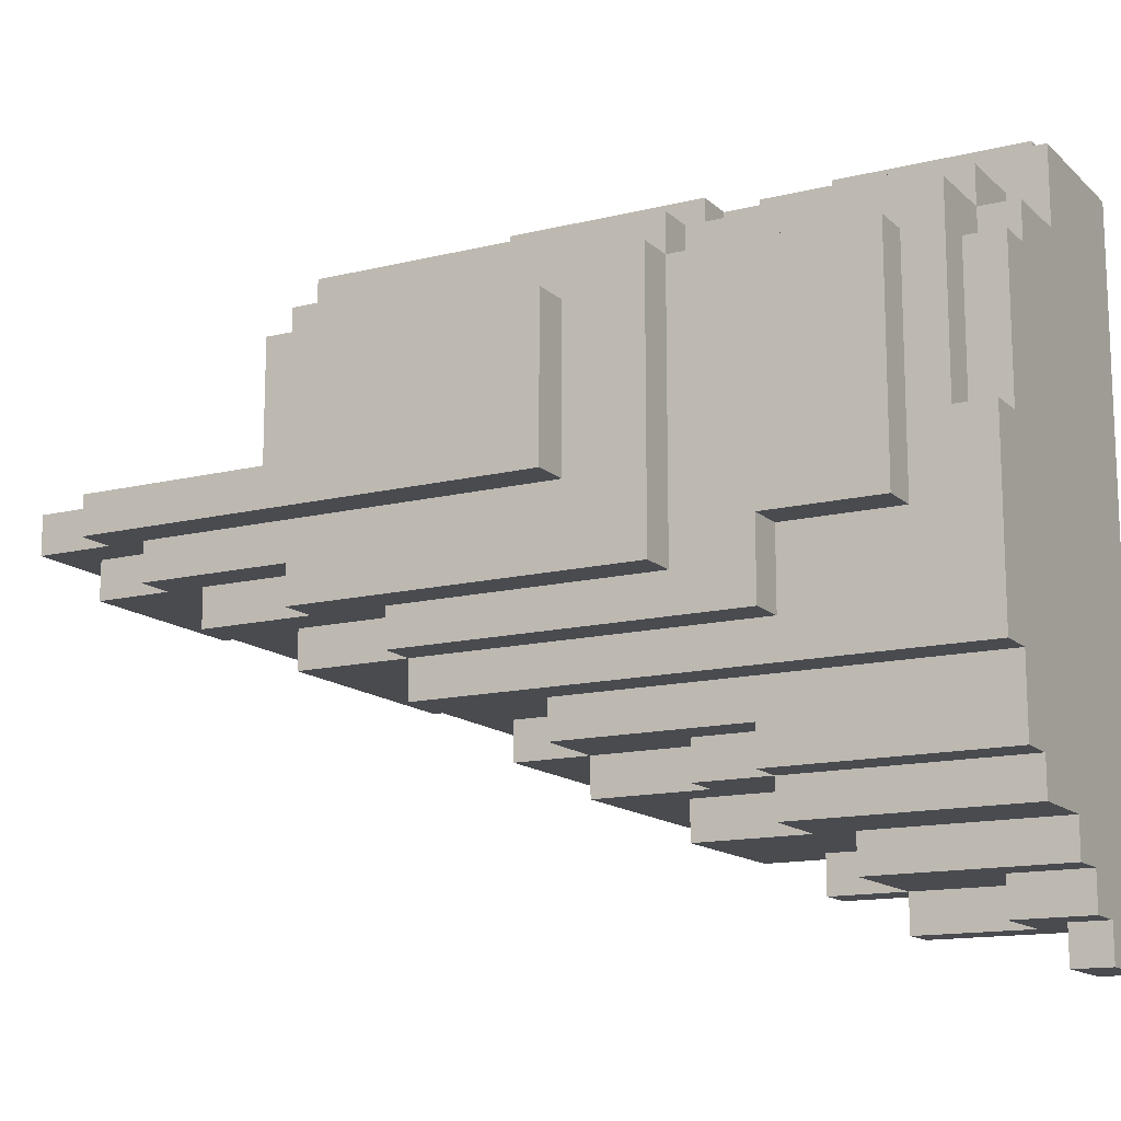
<metadata>
{"format":"obj","ext":"obj","renderer":"f3d","projection":"perspective","resolution":1024,"background":"white","views":[{"elev":-14.0,"azim":118.7,"up":"+Z"}]}
</metadata>
<code>
o
v 0.3 2.4 0.4
v 0.3 2.4 -0.5
v 0.3 2.5 0
v 0.3 2.5 -0.3
v 0.3 2.5 -0.4
v 0.3 2.5 -0.5
v 0.3 2.5 -0.6
v 0.3 2.6 0.3
v 0.3 2.6 0
v 0.3 2.6 -0.3
v 0.3 2.6 -0.4
v 0.3 2.7 0.5
v 0.3 2.7 0.4
v 0.3 2.7 -0.5
v 0.3 2.7 -0.6
v 0.3 2.7 -0.7
v 0.3 2.8 0.4
v 0.3 2.8 0.3
v 0.3 2.9 -0.6
v 0.3 2.9 -0.7
v 0.3 2.9 -0.8
v 0.3 3 0.6
v 0.3 3 0.5
v 0.3 3.1 0.7
v 0.3 3.1 0.6
v 0.3 3.1 -0.7
v 0.3 3.1 -0.8
v 0.3 3.1 -0.9
v 0.3 3.2 0.8
v 0.3 3.2 0.7
v 0.3 3.3 -0.9
v 0.3 3.3 -1
v 0.3 3.4 -0.8
v 0.3 3.4 -1
v 0.3 3.7 0.8
v 0.3 3.7 0.7
v 0.3 3.7 -1
v 0.3 3.7 -1.1
v 0.3 3.8 0.7
v 0.3 3.8 -1.1
v 0.4 2.2 0.3
v 0.4 2.2 -0.4
v 0.4 2.3 0.4
v 0.4 2.3 0.3
v 0.4 2.4 0.4
v 0.4 2.4 0.3
v 0.4 2.4 -0.4
v 0.5 2 0
v 0.5 2 -0.3
v 0.5 2.1 -0.3
v 0.5 2.1 -0.4
v 0.5 2.2 0
v 0.5 2.2 -0.3
v 0.5 2.2 -0.4
v 0.5 2.4 0.5
v 0.5 2.4 0.4
v 0.5 2.7 0.5
v 0.5 2.7 0.4
v 0.6 1.8 0
v 0.6 1.8 -0.2
v 0.6 1.9 -0.2
v 0.6 1.9 -0.3
v 0.6 2 0
v 0.6 2 -0.3
v 0.6 2.2 0.4
v 0.6 2.2 0.3
v 0.6 2.3 0.4
v 0.6 2.3 0.3
v 0.6 2.6 0.6
v 0.6 2.6 0.5
v 0.6 3 0.6
v 0.6 3 0.5
v 0.7 1.6 0
v 0.7 1.6 -0.2
v 0.7 1.8 0
v 0.7 1.8 -0.2
v 0.7 2.2 0.5
v 0.7 2.2 0.4
v 0.7 2.4 0.5
v 0.7 2.4 0.4
v 0.8 1.5 0
v 0.8 1.5 -0.1
v 0.8 1.6 0
v 0.8 1.6 -0.1
v 0.4 3.1 -0.8
v 0.4 3.1 -0.9
v 0.4 3.3 -0.8
v 0.4 3.3 -0.9
v 0.4 3.3 -1
v 0.4 3.4 -0.9
v 0.4 3.4 -1
v 0.4 3.6 -0.9
v 0.4 3.6 -1
v 0.5 3.2 0.8
v 0.5 3.2 0.7
v 0.5 3.7 0.8
v 0.5 3.7 0.7
v 0.5 3.7 -1
v 0.5 3.7 -1.1
v 0.5 3.8 -1
v 0.5 3.8 -1.1
v 0.6 3.6 -0.9
v 0.6 3.6 -1
v 0.6 3.8 -0.9
v 0.6 3.8 -1
v 0.7 2.9 -0.7
v 0.7 2.9 -0.8
v 0.7 3.1 0.7
v 0.7 3.1 0.6
v 0.7 3.2 -0.7
v 0.7 3.2 -0.8
v 0.7 3.3 0.6
v 0.7 3.3 -0.8
v 0.7 3.3 -0.9
v 0.7 3.4 0.7
v 0.7 3.4 0.6
v 0.7 3.7 0.7
v 0.7 3.7 0.6
v 0.7 3.7 0.5
v 0.7 3.8 0.7
v 0.7 3.8 0.5
v 0.7 3.8 -0.8
v 0.7 3.8 -0.9
v 0.8 2.5 -0.5
v 0.8 2.5 -0.6
v 0.8 2.7 -0.5
v 0.8 2.7 -0.6
v 0.8 2.7 -0.7
v 0.8 3 -0.6
v 0.8 3 -0.7
v 0.9 3 -0.6
v 0.9 3 -0.7
v 0.9 3.1 0.6
v 0.9 3.1 0.5
v 0.9 3.2 -0.6
v 0.9 3.2 -0.7
v 0.9 3.2 -0.8
v 0.9 3.4 0.6
v 0.9 3.4 0.5
v 0.9 3.7 0.6
v 0.9 3.7 0.5
v 0.9 3.7 0.4
v 0.9 3.8 0.5
v 0.9 3.8 0.4
v 0.9 3.8 -0.7
v 0.9 3.8 -0.8
v 1 2.6 0.6
v 1 2.6 0.5
v 1 2.7 -0.5
v 1 2.7 -0.6
v 1 2.8 0.6
v 1 2.8 0.5
v 1 3.1 0.6
v 1 3.1 0.5
v 1 3.2 -0.6
v 1 3.2 -0.7
v 1 3.7 0.4
v 1 3.7 0
v 1 3.8 0.4
v 1 3.8 0
v 1 3.8 -0.5
v 1 3.8 -0.7
v 1.1 2.1 -0.3
v 1.1 2.1 -0.4
v 1.1 2.4 -0.3
v 1.1 2.4 -0.4
v 1.1 2.4 -0.5
v 1.1 3.1 0.5
v 1.1 3.1 0.4
v 1.1 3.3 -0.2
v 1.1 3.3 -0.4
v 1.1 3.5 -0.2
v 1.1 3.5 -0.4
v 1.1 3.6 0.4
v 1.1 3.6 0
v 1.1 3.6 -0.2
v 1.1 3.7 0.5
v 1.1 3.7 0
v 1.1 3.8 0
v 1.1 3.8 -0.4
v 1.1 3.8 -0.5
v 1.2 1.6 -0.1
v 1.2 1.6 -0.2
v 1.2 1.8 -0.1
v 1.2 1.8 -0.2
v 1.2 1.9 -0.2
v 1.2 1.9 -0.3
v 1.2 2.2 0.5
v 1.2 2.2 0.4
v 1.2 2.2 -0.2
v 1.2 2.2 -0.3
v 1.2 2.4 -0.3
v 1.2 2.4 -0.4
v 1.2 3.1 0.5
v 1.2 3.1 0.4
v 1.2 3.1 -0.3
v 1.2 3.3 -0.2
v 1.2 3.3 -0.4
v 1.2 3.5 0
v 1.2 3.5 -0.2
v 1.2 3.6 0.4
v 1.2 3.6 0
v 1.2 3.6 -0.2
v 1.3 1.5 0
v 1.3 1.5 -0.1
v 1.3 1.7 0
v 1.3 1.7 -0.1
v 1.3 1.8 -0.1
v 1.3 1.8 -0.2
v 1.3 2.2 0.4
v 1.3 2.2 0.3
v 1.3 2.2 -0.2
v 1.3 2.2 -0.3
v 1.3 2.5 -0.1
v 1.3 2.5 -0.2
v 1.3 2.7 -0.1
v 1.3 2.7 -0.2
v 1.3 2.9 0.3
v 1.3 2.9 -0.1
v 1.3 3.1 0.4
v 1.3 3.1 -0.3
v 1.4 1.7 0
v 1.4 1.7 -0.1
v 1.4 2.2 0.3
v 1.4 2.2 0
v 1.4 2.5 0
v 1.4 2.5 -0.1
v 1.4 2.7 0
v 1.4 2.7 -0.1
v 1.4 2.9 0.3
v 1.4 2.9 -0.1
v 0.3 3.2 0.8
v 0.3 3.7 0.8
v 0.5 3.2 0.8
v 0.5 3.7 0.8
v 0.3 3.1 0.7
v 0.3 3.2 0.7
v 0.3 3.7 0.7
v 0.3 3.8 0.7
v 0.5 3.2 0.7
v 0.5 3.7 0.7
v 0.6 3.4 0.7
v 0.6 3.7 0.7
v 0.7 3.1 0.7
v 0.7 3.4 0.7
v 0.7 3.7 0.7
v 0.7 3.8 0.7
v 0.3 3 0.6
v 0.3 3.1 0.6
v 0.6 2.6 0.6
v 0.6 3 0.6
v 0.7 3.1 0.6
v 0.7 3.3 0.6
v 0.7 3.4 0.6
v 0.7 3.7 0.6
v 0.8 3.3 0.6
v 0.8 3.4 0.6
v 0.9 2.6 0.6
v 0.9 2.8 0.6
v 0.9 3.1 0.6
v 0.9 3.4 0.6
v 0.9 3.7 0.6
v 1 2.6 0.6
v 1 2.8 0.6
v 1 3.1 0.6
v 0.3 2.7 0.5
v 0.3 3 0.5
v 0.5 2.4 0.5
v 0.5 2.7 0.5
v 0.6 2.6 0.5
v 0.6 3 0.5
v 0.7 2.2 0.5
v 0.7 2.4 0.5
v 0.7 3.7 0.5
v 0.7 3.8 0.5
v 0.9 2.6 0.5
v 0.9 3.1 0.5
v 0.9 3.4 0.5
v 0.9 3.7 0.5
v 0.9 3.8 0.5
v 1 2.6 0.5
v 1 2.8 0.5
v 1 3.1 0.5
v 1.1 2.6 0.5
v 1.1 2.8 0.5
v 1.1 3.1 0.5
v 1.1 3.7 0.5
v 1.2 2.2 0.5
v 1.2 3.1 0.5
v 0.3 2.4 0.4
v 0.3 2.7 0.4
v 0.4 2.3 0.4
v 0.4 2.4 0.4
v 0.4 2.7 0.4
v 0.5 2.4 0.4
v 0.5 2.7 0.4
v 0.6 2.2 0.4
v 0.6 2.3 0.4
v 0.7 2.2 0.4
v 0.7 2.4 0.4
v 0.9 3.7 0.4
v 0.9 3.8 0.4
v 1 3.7 0.4
v 1 3.8 0.4
v 1.1 3.1 0.4
v 1.1 3.6 0.4
v 1.2 2.2 0.4
v 1.2 3.1 0.4
v 1.2 3.6 0.4
v 1.3 2.2 0.4
v 1.3 3.1 0.4
v 0.4 2.2 0.3
v 0.4 2.3 0.3
v 0.5 2.2 0.3
v 0.5 2.3 0.3
v 0.6 2.2 0.3
v 0.6 2.3 0.3
v 1.3 2.2 0.3
v 1.3 2.9 0.3
v 1.4 2.2 0.3
v 1.4 2.9 0.3
v 0.5 2 0
v 0.5 2.2 0
v 0.6 1.8 0
v 0.6 2 0
v 0.7 1.6 0
v 0.7 1.8 0
v 0.8 1.5 0
v 0.8 1.6 0
v 1 3.7 0
v 1 3.8 0
v 1.1 3.7 0
v 1.1 3.8 0
v 1.3 1.5 0
v 1.3 1.7 0
v 1.4 1.7 0
v 1.4 2.2 0
v 0.8 1.5 -0.1
v 0.8 1.6 -0.1
v 1.2 1.6 -0.1
v 1.2 1.8 -0.1
v 1.3 1.5 -0.1
v 1.3 1.7 -0.1
v 1.3 1.8 -0.1
v 1.3 2.5 -0.1
v 1.3 2.7 -0.1
v 1.3 2.9 -0.1
v 1.4 1.7 -0.1
v 1.4 2.5 -0.1
v 1.4 2.7 -0.1
v 1.4 2.9 -0.1
v 0.6 1.8 -0.2
v 0.6 1.9 -0.2
v 0.7 1.6 -0.2
v 0.7 1.8 -0.2
v 1.1 3.3 -0.2
v 1.1 3.5 -0.2
v 1.1 3.6 -0.2
v 1.2 1.6 -0.2
v 1.2 1.8 -0.2
v 1.2 1.9 -0.2
v 1.2 2.2 -0.2
v 1.2 3.3 -0.2
v 1.2 3.5 -0.2
v 1.2 3.6 -0.2
v 1.3 1.8 -0.2
v 1.3 2.2 -0.2
v 0.5 2 -0.3
v 0.5 2.1 -0.3
v 0.6 1.9 -0.3
v 0.6 2 -0.3
v 0.6 2.1 -0.3
v 1.1 2.1 -0.3
v 1.1 2.4 -0.3
v 1.2 1.9 -0.3
v 1.2 2.2 -0.3
v 1.2 2.4 -0.3
v 1.2 3.1 -0.3
v 1.3 2.2 -0.3
v 1.3 3.1 -0.3
v 0.4 2.2 -0.4
v 0.4 2.4 -0.4
v 0.5 2.1 -0.4
v 0.5 2.2 -0.4
v 0.6 2.1 -0.4
v 0.6 2.4 -0.4
v 1.1 2.1 -0.4
v 1.1 2.4 -0.4
v 1.1 3.3 -0.4
v 1.2 2.4 -0.4
v 1.2 3.3 -0.4
v 0.3 2.4 -0.5
v 0.3 2.5 -0.5
v 0.6 2.4 -0.5
v 0.6 2.5 -0.5
v 0.8 2.5 -0.5
v 0.8 2.7 -0.5
v 1 2.7 -0.5
v 1 3.8 -0.5
v 1.1 2.4 -0.5
v 1.1 3.8 -0.5
v 0.3 2.5 -0.6
v 0.3 2.7 -0.6
v 0.5 2.6 -0.6
v 0.5 2.7 -0.6
v 0.6 2.5 -0.6
v 0.6 2.6 -0.6
v 0.8 2.5 -0.6
v 0.8 2.7 -0.6
v 0.8 3 -0.6
v 0.9 3 -0.6
v 0.9 3.2 -0.6
v 1 2.7 -0.6
v 1 3.2 -0.6
v 0.3 2.7 -0.7
v 0.3 2.9 -0.7
v 0.4 2.9 -0.7
v 0.5 2.7 -0.7
v 0.5 2.9 -0.7
v 0.7 2.9 -0.7
v 0.7 3.2 -0.7
v 0.8 2.7 -0.7
v 0.8 3 -0.7
v 0.9 3 -0.7
v 0.9 3.2 -0.7
v 0.9 3.8 -0.7
v 1 3.2 -0.7
v 1 3.8 -0.7
v 0.3 2.9 -0.8
v 0.3 3.1 -0.8
v 0.4 2.9 -0.8
v 0.4 3.1 -0.8
v 0.4 3.3 -0.8
v 0.7 2.9 -0.8
v 0.7 3.2 -0.8
v 0.7 3.3 -0.8
v 0.7 3.8 -0.8
v 0.9 3.2 -0.8
v 0.9 3.8 -0.8
v 0.3 3.1 -0.9
v 0.3 3.3 -0.9
v 0.4 3.1 -0.9
v 0.4 3.3 -0.9
v 0.4 3.4 -0.9
v 0.4 3.6 -0.9
v 0.6 3.6 -0.9
v 0.6 3.8 -0.9
v 0.7 3.3 -0.9
v 0.7 3.8 -0.9
v 0.3 3.3 -1
v 0.3 3.4 -1
v 0.3 3.7 -1
v 0.4 3.3 -1
v 0.4 3.4 -1
v 0.4 3.6 -1
v 0.5 3.7 -1
v 0.5 3.8 -1
v 0.6 3.6 -1
v 0.6 3.8 -1
v 0.3 3.7 -1.1
v 0.3 3.8 -1.1
v 0.5 3.7 -1.1
v 0.5 3.8 -1.1
v 0.8 1.5 0
v 1.3 1.5 0
v 0.8 1.5 -0.1
v 1.3 1.5 -0.1
v 0.7 1.6 0
v 0.8 1.6 0
v 0.8 1.6 -0.1
v 1.2 1.6 -0.1
v 0.7 1.6 -0.2
v 1.2 1.6 -0.2
v 1.3 1.7 0
v 1.4 1.7 0
v 1.3 1.7 -0.1
v 1.4 1.7 -0.1
v 0.6 1.8 0
v 0.7 1.8 0
v 1.2 1.8 -0.1
v 1.3 1.8 -0.1
v 0.6 1.8 -0.2
v 0.7 1.8 -0.2
v 1.2 1.8 -0.2
v 1.3 1.8 -0.2
v 0.6 1.9 -0.2
v 1.2 1.9 -0.2
v 0.6 1.9 -0.3
v 1.2 1.9 -0.3
v 0.5 2 0
v 0.6 2 0
v 0.5 2 -0.3
v 0.6 2 -0.3
v 0.5 2.1 -0.3
v 0.6 2.1 -0.3
v 1.1 2.1 -0.3
v 0.5 2.1 -0.4
v 0.6 2.1 -0.4
v 1.1 2.1 -0.4
v 0.7 2.2 0.5
v 1.2 2.2 0.5
v 0.6 2.2 0.4
v 0.7 2.2 0.4
v 1.2 2.2 0.4
v 1.3 2.2 0.4
v 0.4 2.2 0.3
v 0.5 2.2 0.3
v 0.6 2.2 0.3
v 1.3 2.2 0.3
v 1.4 2.2 0.3
v 0.5 2.2 0
v 1.4 2.2 0
v 1.2 2.2 -0.2
v 1.3 2.2 -0.2
v 0.5 2.2 -0.3
v 1.2 2.2 -0.3
v 1.3 2.2 -0.3
v 0.4 2.2 -0.4
v 0.5 2.2 -0.4
v 0.4 2.3 0.4
v 0.6 2.3 0.4
v 0.4 2.3 0.3
v 0.5 2.3 0.3
v 0.6 2.3 0.3
v 0.5 2.4 0.5
v 0.7 2.4 0.5
v 0.3 2.4 0.4
v 0.4 2.4 0.4
v 0.5 2.4 0.4
v 0.7 2.4 0.4
v 0.4 2.4 0.3
v 1.1 2.4 -0.3
v 1.2 2.4 -0.3
v 0.4 2.4 -0.4
v 0.6 2.4 -0.4
v 1.1 2.4 -0.4
v 1.2 2.4 -0.4
v 0.3 2.4 -0.5
v 0.6 2.4 -0.5
v 1.1 2.4 -0.5
v 0.3 2.5 -0.5
v 0.6 2.5 -0.5
v 0.8 2.5 -0.5
v 0.3 2.5 -0.6
v 0.6 2.5 -0.6
v 0.8 2.5 -0.6
v 0.6 2.6 0.6
v 0.9 2.6 0.6
v 1 2.6 0.6
v 0.6 2.6 0.5
v 0.9 2.6 0.5
v 1 2.6 0.5
v 0.3 2.7 0.5
v 0.5 2.7 0.5
v 0.3 2.7 0.4
v 0.4 2.7 0.4
v 0.5 2.7 0.4
v 0.8 2.7 -0.5
v 1 2.7 -0.5
v 0.3 2.7 -0.6
v 0.5 2.7 -0.6
v 0.8 2.7 -0.6
v 1 2.7 -0.6
v 0.3 2.7 -0.7
v 0.5 2.7 -0.7
v 0.8 2.7 -0.7
v 0.3 2.9 -0.7
v 0.4 2.9 -0.7
v 0.5 2.9 -0.7
v 0.7 2.9 -0.7
v 0.3 2.9 -0.8
v 0.4 2.9 -0.8
v 0.7 2.9 -0.8
v 0.3 3 0.6
v 0.6 3 0.6
v 0.3 3 0.5
v 0.6 3 0.5
v 0.8 3 -0.6
v 0.9 3 -0.6
v 0.8 3 -0.7
v 0.9 3 -0.7
v 0.3 3.1 0.7
v 0.7 3.1 0.7
v 0.3 3.1 0.6
v 0.7 3.1 0.6
v 0.3 3.1 -0.8
v 0.4 3.1 -0.8
v 0.3 3.1 -0.9
v 0.4 3.1 -0.9
v 0.3 3.2 0.8
v 0.5 3.2 0.8
v 0.3 3.2 0.7
v 0.5 3.2 0.7
v 0.9 3.2 -0.6
v 1 3.2 -0.6
v 0.7 3.2 -0.7
v 0.9 3.2 -0.7
v 1 3.2 -0.7
v 0.7 3.2 -0.8
v 0.9 3.2 -0.8
v 0.4 3.3 -0.8
v 0.7 3.3 -0.8
v 0.3 3.3 -0.9
v 0.4 3.3 -0.9
v 0.7 3.3 -0.9
v 0.3 3.3 -1
v 0.4 3.3 -1
v 0.4 3.6 -0.9
v 0.6 3.6 -0.9
v 0.4 3.6 -1
v 0.6 3.6 -1
v 0.3 3.7 -1
v 0.5 3.7 -1
v 0.3 3.7 -1.1
v 0.5 3.7 -1.1
v 1.3 2.9 0.3
v 1.4 2.9 0.3
v 1.3 2.9 -0.1
v 1.4 2.9 -0.1
v 0.9 3.1 0.6
v 1 3.1 0.6
v 0.9 3.1 0.5
v 1 3.1 0.5
v 1.1 3.1 0.5
v 1.2 3.1 0.5
v 1.1 3.1 0.4
v 1.2 3.1 0.4
v 1.3 3.1 0.4
v 1.2 3.1 -0.3
v 1.3 3.1 -0.3
v 1.1 3.3 -0.2
v 1.2 3.3 -0.2
v 1.1 3.3 -0.4
v 1.2 3.3 -0.4
v 1.1 3.6 0.4
v 1.2 3.6 0.4
v 1.1 3.6 0
v 1.2 3.6 0
v 1.1 3.6 -0.2
v 1.2 3.6 -0.2
v 0.3 3.7 0.8
v 0.5 3.7 0.8
v 0.3 3.7 0.7
v 0.5 3.7 0.7
v 0.7 3.7 0.6
v 0.9 3.7 0.6
v 0.7 3.7 0.5
v 0.9 3.7 0.5
v 1.1 3.7 0.5
v 0.9 3.7 0.4
v 1 3.7 0.4
v 1 3.7 0
v 1.1 3.7 0
v 0.3 3.8 0.7
v 0.7 3.8 0.7
v 0.7 3.8 0.5
v 0.9 3.8 0.5
v 0.9 3.8 0.4
v 1 3.8 0.4
v 1 3.8 0
v 1.1 3.8 0
v 1 3.8 -0.4
v 1.1 3.8 -0.4
v 1 3.8 -0.5
v 1.1 3.8 -0.5
v 0.9 3.8 -0.7
v 1 3.8 -0.7
v 0.7 3.8 -0.8
v 0.9 3.8 -0.8
v 0.6 3.8 -0.9
v 0.7 3.8 -0.9
v 0.5 3.8 -1
v 0.6 3.8 -1
v 0.3 3.8 -1.1
v 0.5 3.8 -1.1
f 3 2 1
f 4 2 3
f 5 2 4
f 6 2 5
f 8 3 1
f 9 4 3
f 9 3 8
f 10 5 4
f 10 4 9
f 11 6 5
f 11 5 10
f 13 8 1
f 14 7 6
f 14 6 11
f 14 9 8
f 14 10 9
f 14 11 10
f 15 7 14
f 17 13 12
f 17 8 13
f 18 15 14
f 18 8 17
f 18 14 8
f 19 16 15
f 19 15 18
f 19 18 17
f 20 16 19
f 23 17 12
f 23 19 17
f 23 20 19
f 25 23 22
f 26 21 20
f 26 20 23
f 26 23 25
f 27 21 26
f 30 25 24
f 30 26 25
f 30 27 26
f 31 28 27
f 33 30 29
f 33 32 31
f 33 31 27
f 33 27 30
f 34 32 33
f 35 33 29
f 35 34 33
f 36 34 35
f 37 34 36
f 39 37 36
f 39 38 37
f 40 38 39
f 44 42 41
f 45 44 43
f 46 42 44
f 46 44 45
f 47 42 46
f 50 49 48
f 52 50 48
f 53 51 50
f 53 50 52
f 54 51 53
f 57 56 55
f 58 56 57
f 61 60 59
f 63 61 59
f 63 62 61
f 64 62 63
f 67 66 65
f 68 66 67
f 71 70 69
f 72 70 71
f 75 74 73
f 76 74 75
f 79 78 77
f 80 78 79
f 83 82 81
f 84 82 83
f 85 86 87
f 87 86 88
f 88 89 90
f 90 89 91
f 90 91 92
f 92 91 93
f 94 95 96
f 96 95 97
f 98 99 100
f 100 99 101
f 102 103 104
f 104 103 105
f 106 107 110
f 110 107 111
f 108 109 112
f 108 112 115
f 115 112 116
f 115 116 117
f 117 116 118
f 117 118 120
f 118 119 120
f 120 119 121
f 113 114 122
f 122 114 123
f 124 125 126
f 126 125 127
f 127 128 129
f 129 128 130
f 131 132 135
f 135 132 136
f 133 134 138
f 138 134 139
f 138 139 140
f 140 139 141
f 141 142 143
f 143 142 144
f 136 137 145
f 145 137 146
f 147 148 151
f 151 148 152
f 151 152 153
f 153 152 154
f 149 150 155
f 157 158 159
f 159 158 160
f 149 155 161
f 155 156 161
f 161 156 162
f 163 164 165
f 165 164 166
f 166 167 171
f 170 171 172
f 171 167 173
f 172 171 173
f 168 169 174
f 172 173 176
f 174 175 177
f 168 174 177
f 175 176 178
f 177 175 178
f 178 176 179
f 173 167 180
f 179 176 180
f 176 173 180
f 180 167 181
f 182 183 184
f 184 183 185
f 186 187 190
f 190 187 191
f 188 189 194
f 194 189 195
f 192 193 196
f 195 196 197
f 196 193 198
f 197 196 198
f 195 197 199
f 199 197 200
f 195 199 201
f 199 200 202
f 201 199 202
f 202 200 203
f 204 205 206
f 206 205 207
f 208 209 212
f 208 212 214
f 212 213 214
f 214 213 215
f 214 215 216
f 215 213 217
f 216 215 217
f 210 211 218
f 216 217 219
f 210 218 220
f 218 219 220
f 217 213 221
f 220 219 221
f 219 217 221
f 222 223 225
f 225 223 226
f 224 225 226
f 226 223 227
f 224 226 228
f 226 227 228
f 228 227 229
f 224 228 230
f 228 229 230
f 230 229 231
f 234 233 232
f 235 233 234
f 240 237 236
f 241 239 238
f 242 241 240
f 243 239 241
f 243 241 242
f 244 240 236
f 244 242 240
f 245 243 242
f 245 242 244
f 246 239 243
f 246 243 245
f 247 239 246
f 251 249 248
f 252 249 251
f 252 251 250
f 256 253 252
f 256 255 254
f 256 254 253
f 257 255 256
f 258 252 250
f 258 256 252
f 258 257 256
f 259 257 258
f 260 257 259
f 261 255 257
f 261 257 260
f 262 255 261
f 263 259 258
f 264 260 259
f 264 259 263
f 265 260 264
f 269 267 266
f 270 269 268
f 271 267 269
f 271 269 270
f 273 270 268
f 276 273 272
f 276 270 273
f 279 275 274
f 280 275 279
f 281 276 272
f 283 278 277
f 283 279 278
f 284 282 281
f 284 281 272
f 285 283 282
f 285 282 284
f 286 279 283
f 286 283 285
f 287 279 286
f 288 284 272
f 288 285 284
f 288 286 285
f 289 286 288
f 293 291 290
f 294 291 293
f 295 293 292
f 295 294 293
f 296 294 295
f 298 295 292
f 299 298 297
f 300 295 298
f 300 298 299
f 303 302 301
f 304 302 303
f 308 306 305
f 309 306 308
f 310 308 307
f 311 308 310
f 314 313 312
f 315 313 314
f 316 315 314
f 317 315 316
f 320 319 318
f 321 319 320
f 325 323 322
f 327 325 324
f 329 327 326
f 332 331 330
f 333 331 332
f 334 329 328
f 335 327 329
f 335 329 334
f 336 327 335
f 337 323 325
f 337 327 336
f 337 325 327
f 338 339 340
f 338 340 342
f 340 341 342
f 342 341 343
f 343 341 344
f 343 344 348
f 344 345 348
f 345 346 349
f 348 345 349
f 346 347 350
f 349 346 350
f 350 347 351
f 352 353 355
f 354 355 359
f 355 353 360
f 359 355 360
f 360 353 361
f 356 357 363
f 357 358 364
f 363 357 364
f 364 358 365
f 361 362 366
f 360 361 366
f 366 362 367
f 368 369 371
f 371 369 372
f 370 371 373
f 371 372 373
f 370 373 375
f 373 374 375
f 375 374 376
f 376 374 377
f 377 378 379
f 376 377 379
f 379 378 380
f 381 382 384
f 383 384 385
f 384 382 386
f 385 384 386
f 385 386 387
f 387 386 388
f 388 389 390
f 390 389 391
f 392 393 394
f 394 393 395
f 394 395 396
f 396 397 398
f 394 396 400
f 398 399 400
f 396 398 400
f 400 399 401
f 402 403 404
f 404 403 405
f 402 404 406
f 404 405 407
f 406 404 407
f 406 407 408
f 407 405 409
f 408 407 409
f 409 410 411
f 409 411 413
f 411 412 413
f 413 412 414
f 415 416 417
f 415 417 418
f 418 417 419
f 418 419 420
f 418 420 422
f 420 421 422
f 422 421 423
f 423 421 424
f 424 421 425
f 425 426 427
f 427 426 428
f 429 430 431
f 431 430 432
f 431 432 434
f 432 433 434
f 434 433 435
f 435 433 436
f 436 437 438
f 435 436 438
f 438 437 439
f 440 441 442
f 442 441 443
f 444 445 446
f 443 444 446
f 443 446 448
f 446 447 448
f 448 447 449
f 450 451 453
f 451 452 454
f 453 451 454
f 454 452 455
f 455 452 456
f 455 456 458
f 456 457 458
f 458 457 459
f 460 461 462
f 462 461 463
f 466 465 464
f 467 465 466
f 470 469 468
f 472 470 468
f 472 471 470
f 473 471 472
f 476 475 474
f 477 475 476
f 482 479 478
f 483 479 482
f 484 481 480
f 485 481 484
f 488 487 486
f 489 487 488
f 492 491 490
f 493 491 492
f 497 495 494
f 498 496 495
f 498 495 497
f 499 496 498
f 503 501 500
f 504 501 503
f 508 503 502
f 508 504 503
f 508 505 504
f 509 505 508
f 511 507 506
f 511 510 509
f 511 509 508
f 511 508 507
f 512 510 511
f 515 511 506
f 516 514 513
f 517 514 516
f 518 515 506
f 519 515 518
f 522 521 520
f 523 521 522
f 524 521 523
f 529 526 525
f 530 526 529
f 531 528 527
f 534 531 527
f 536 533 532
f 537 533 536
f 538 535 534
f 538 534 527
f 539 536 535
f 539 535 538
f 540 536 539
f 544 542 541
f 545 543 542
f 545 542 544
f 546 543 545
f 550 548 547
f 551 549 548
f 551 548 550
f 552 549 551
f 555 554 553
f 556 554 555
f 557 554 556
f 562 559 558
f 563 559 562
f 564 561 560
f 565 562 561
f 565 561 564
f 566 562 565
f 571 568 567
f 572 570 569
f 572 568 571
f 572 569 568
f 573 570 572
f 576 575 574
f 577 575 576
f 580 579 578
f 581 579 580
f 584 583 582
f 585 583 584
f 588 587 586
f 589 587 588
f 592 591 590
f 593 591 592
f 597 595 594
f 598 595 597
f 599 597 596
f 600 597 599
f 604 602 601
f 605 602 604
f 606 604 603
f 607 604 606
f 610 609 608
f 611 609 610
f 614 613 612
f 615 613 614
f 616 617 618
f 618 617 619
f 620 621 622
f 622 621 623
f 624 625 626
f 626 625 627
f 627 628 629
f 629 628 630
f 631 632 633
f 633 632 634
f 635 636 637
f 637 636 638
f 637 638 639
f 639 638 640
f 641 642 643
f 643 642 644
f 645 646 647
f 647 646 648
f 648 649 650
f 650 649 651
f 651 649 652
f 652 649 653
f 654 655 656
f 656 657 658
f 658 659 660
f 658 660 662
f 660 661 662
f 662 661 663
f 658 662 664
f 662 663 664
f 664 663 665
f 656 658 666
f 658 664 666
f 666 664 667
f 654 656 668
f 656 666 668
f 668 666 669
f 654 668 670
f 670 668 671
f 654 670 672
f 672 670 673
f 654 672 674
f 674 672 675

</code>
